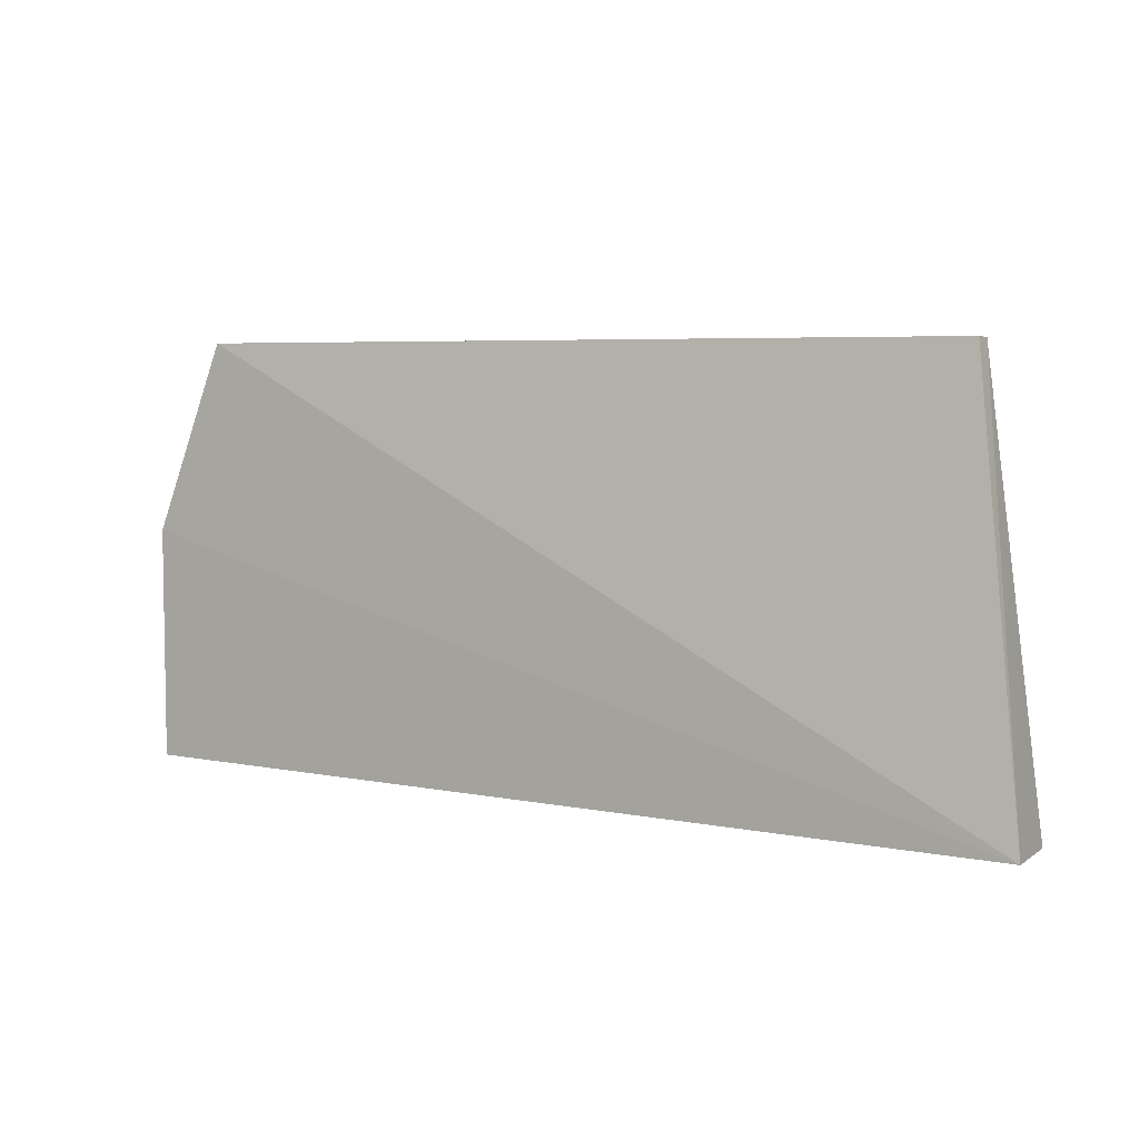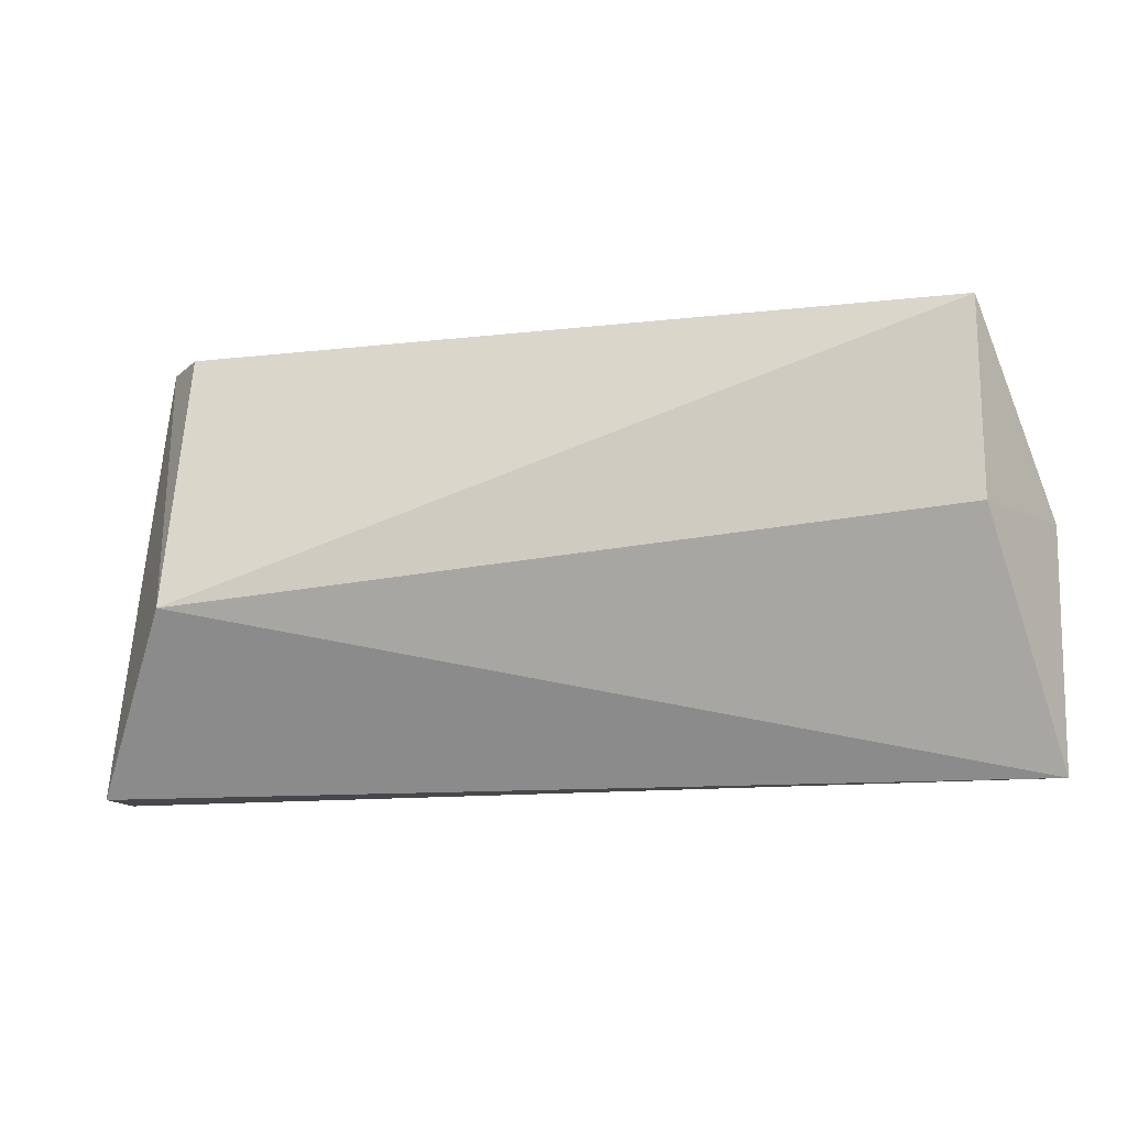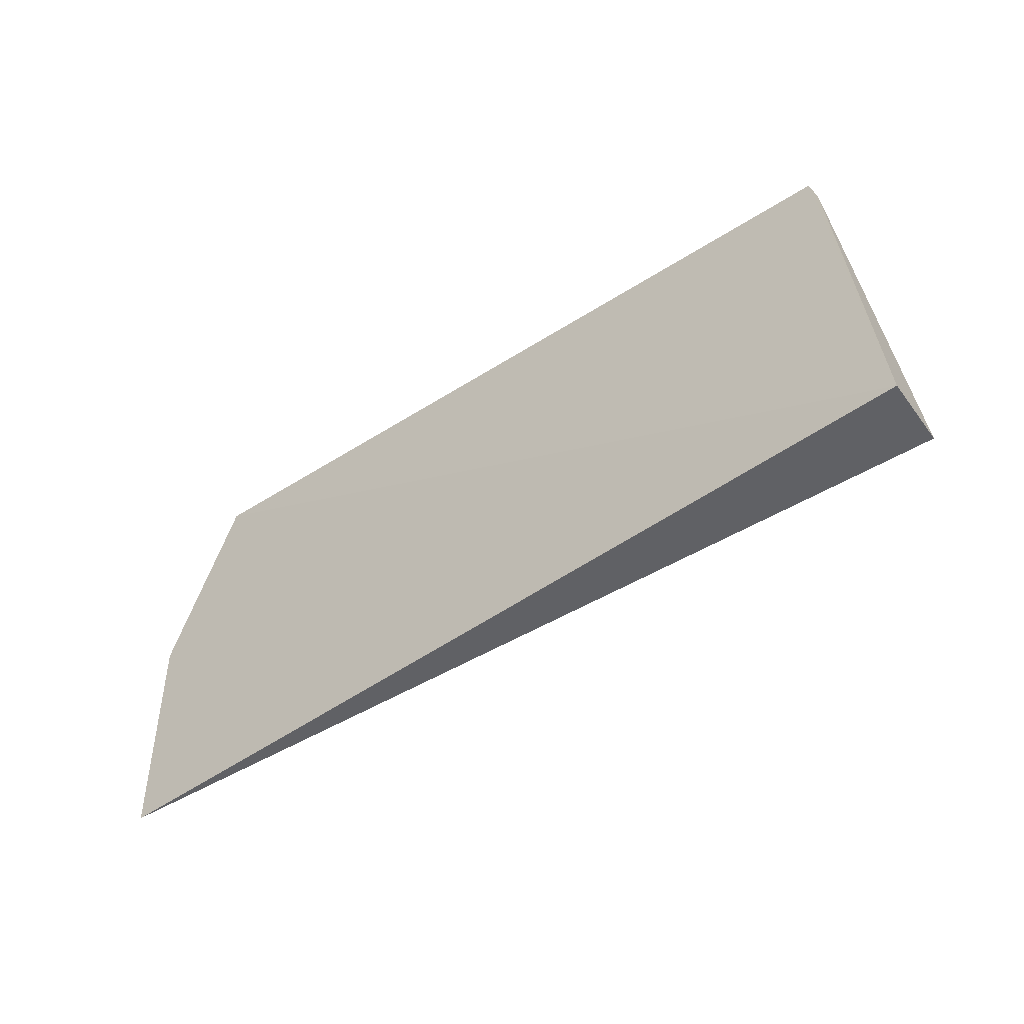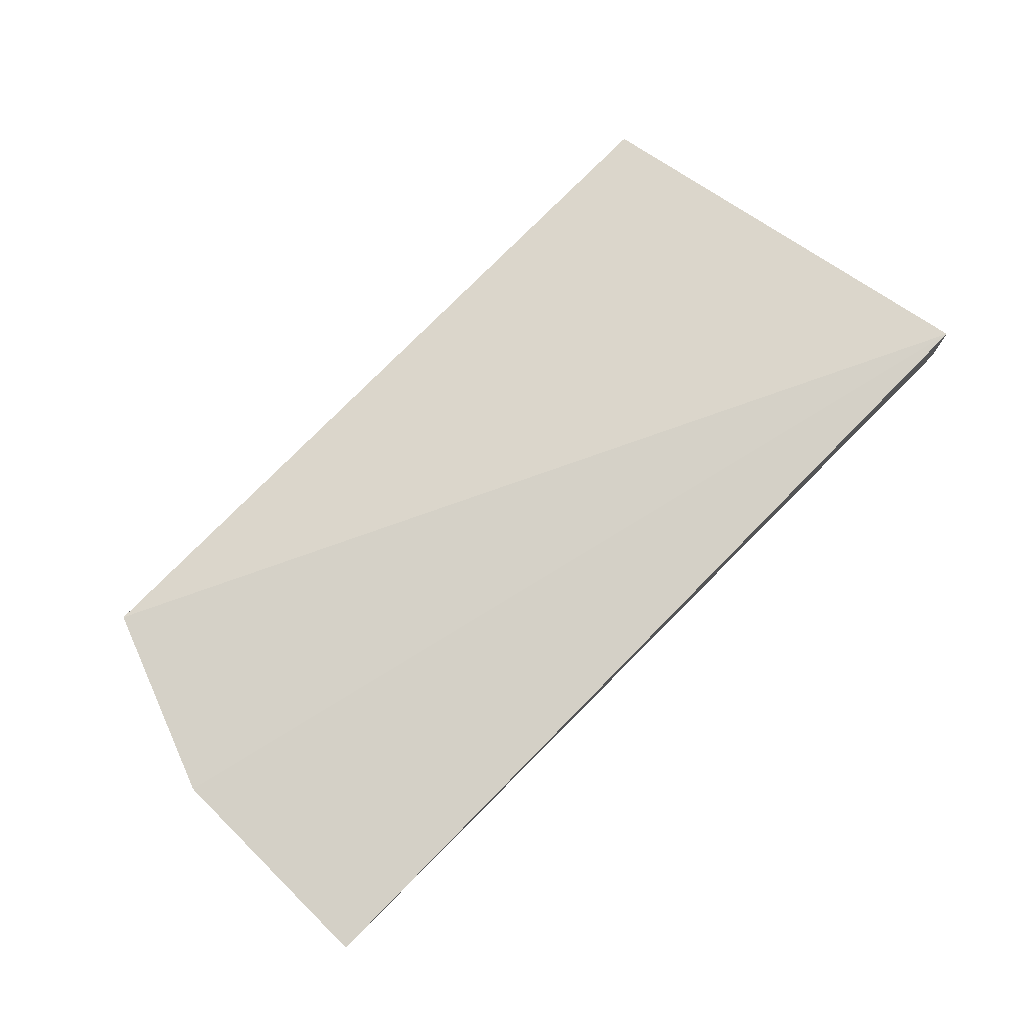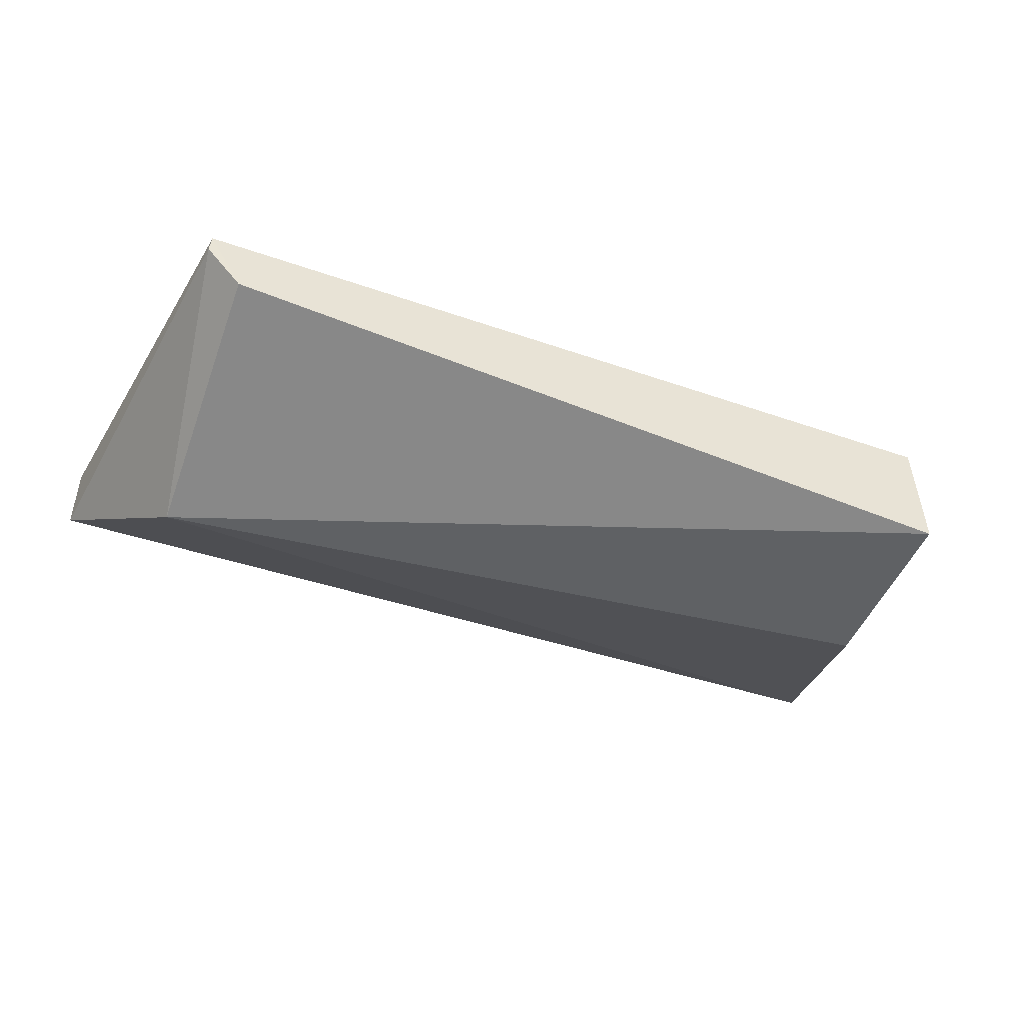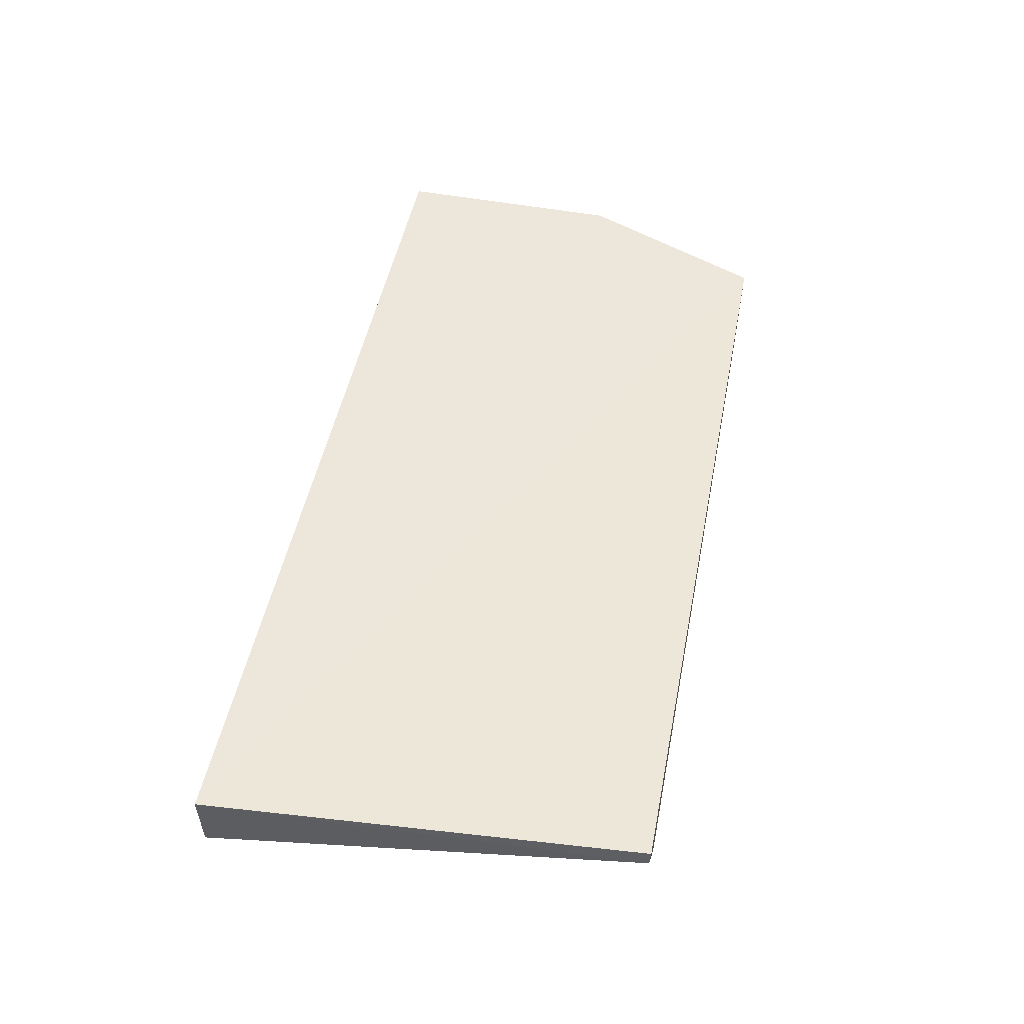
<metadata>
{"format":"obj","ext":"obj","renderer":"f3d","projection":"perspective","resolution":1024,"background":"white","views":[{"elev":5.1,"azim":-153.0,"up":"+Z"},{"elev":-11.6,"azim":10.2,"up":"+Z"},{"elev":-47.8,"azim":-145.5,"up":"+Z"},{"elev":75.1,"azim":134.6,"up":"+Y"},{"elev":-45.5,"azim":-20.8,"up":"+Y"},{"elev":53.9,"azim":-79.0,"up":"+Y"}]}
</metadata>
<code>
v 0.2999 0.8109 0.3109
v 0.353 0.8102 0.1728
v -0.3128 0.8642 5.47e-07
v -0.2471 0.7262 0.1207
v 0.3036 0.7261 0.3108
v 0.353 0.8097 0.003453
v -0.2714 0.8258 0.3107
v -0.3128 0.8131 5.47e-07
v 0.306 0.7261 0.1727
v -0.2471 0.7823 0.3114
v -0.2727 0.8131 0.3102
f 1 2 3
f 5 2 1
f 6 3 2
f 7 1 3
f 8 6 4
f 8 3 6
f 9 5 4
f 9 4 6
f 9 6 2
f 9 2 5
f 10 5 1
f 10 1 7
f 10 4 5
f 11 7 3
f 11 3 8
f 11 8 4
f 11 10 7
f 11 4 10

</code>
